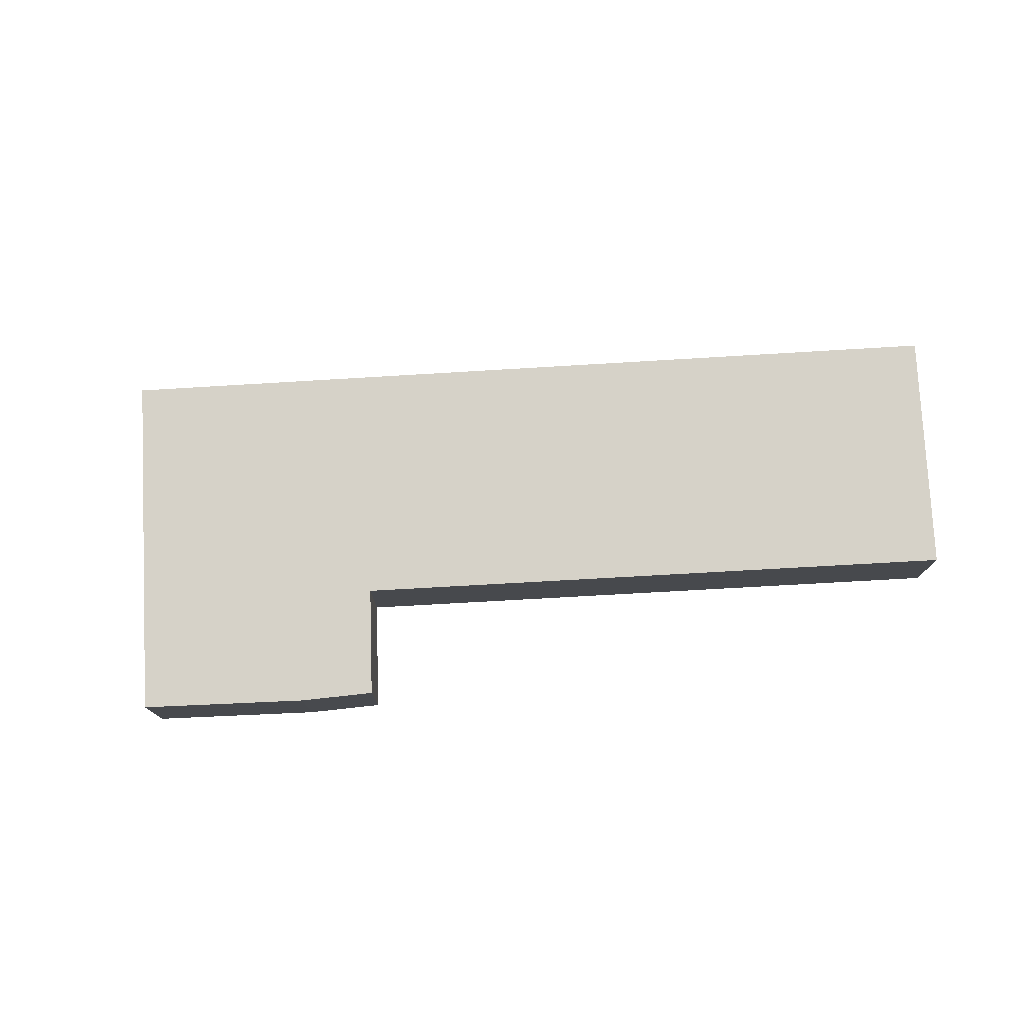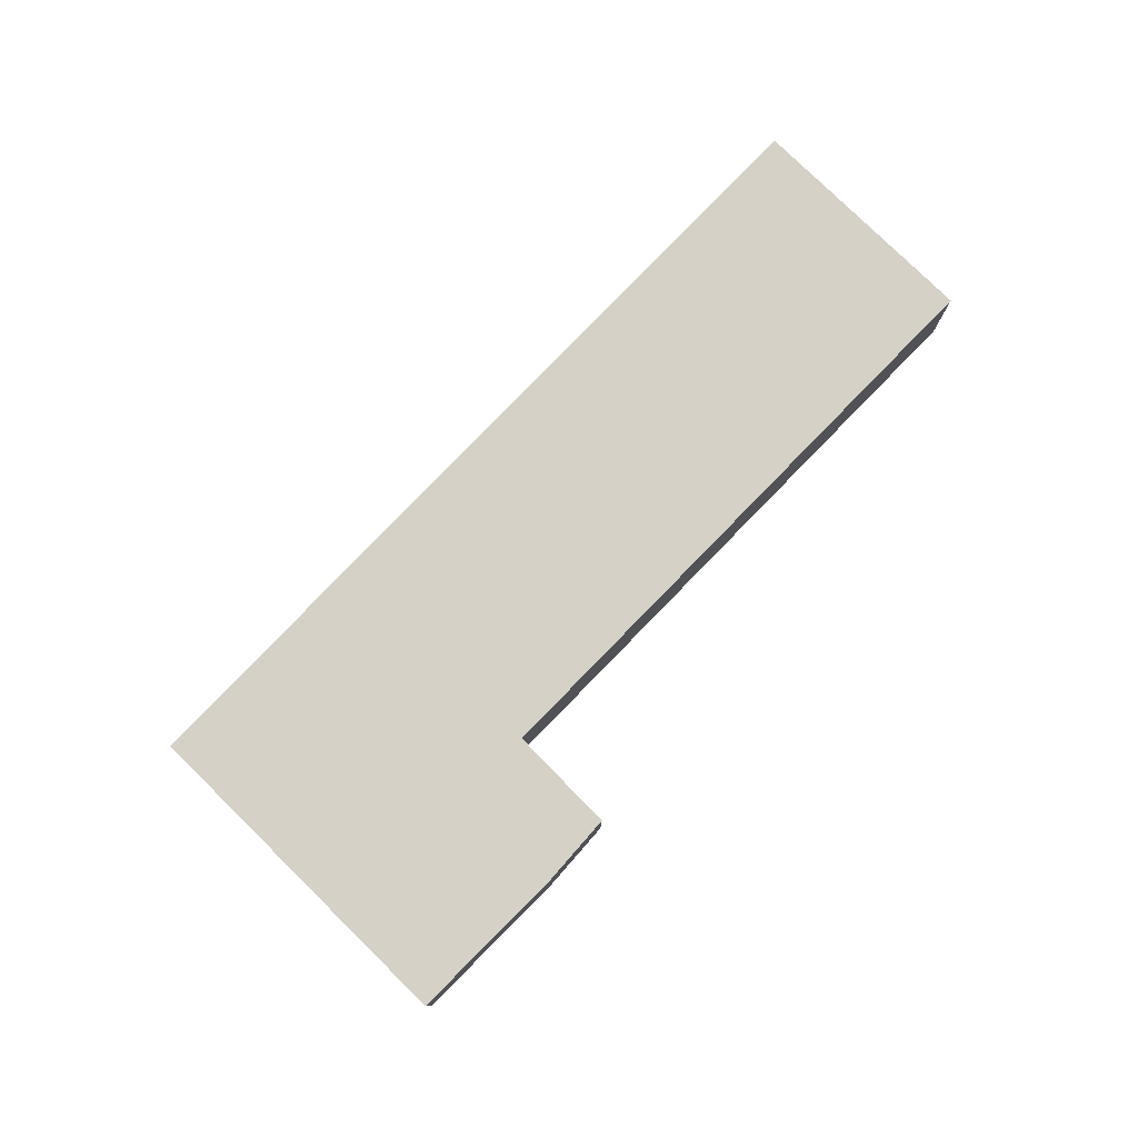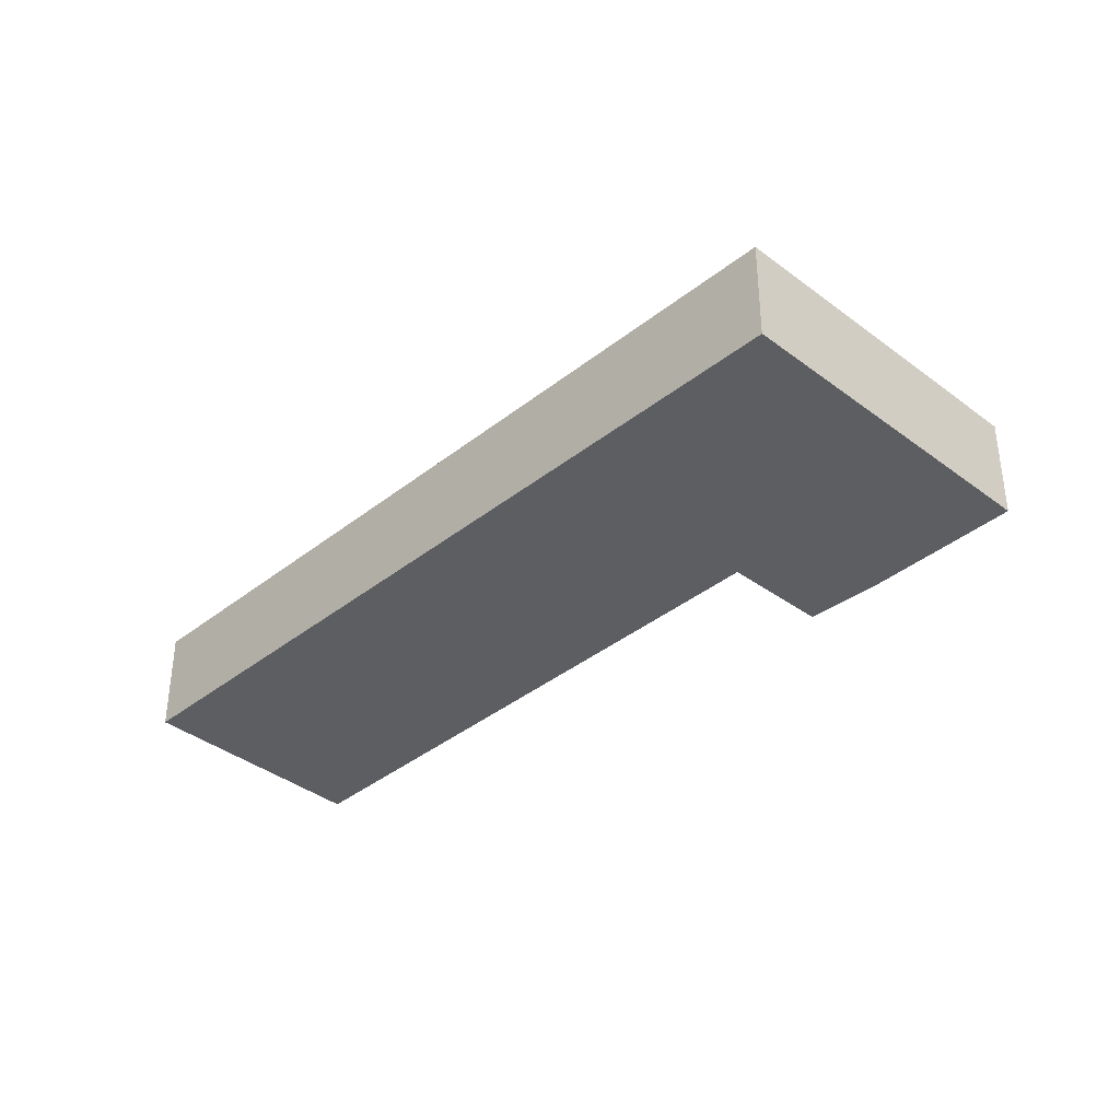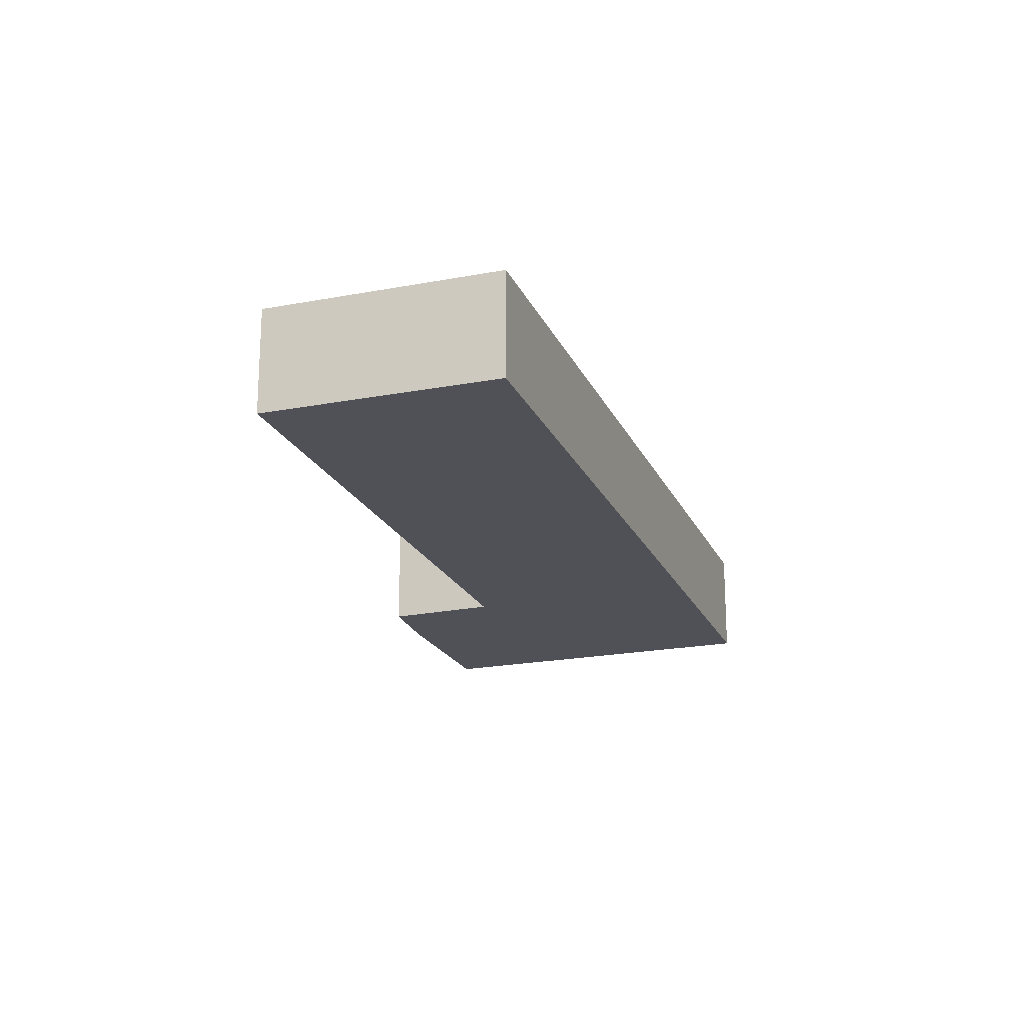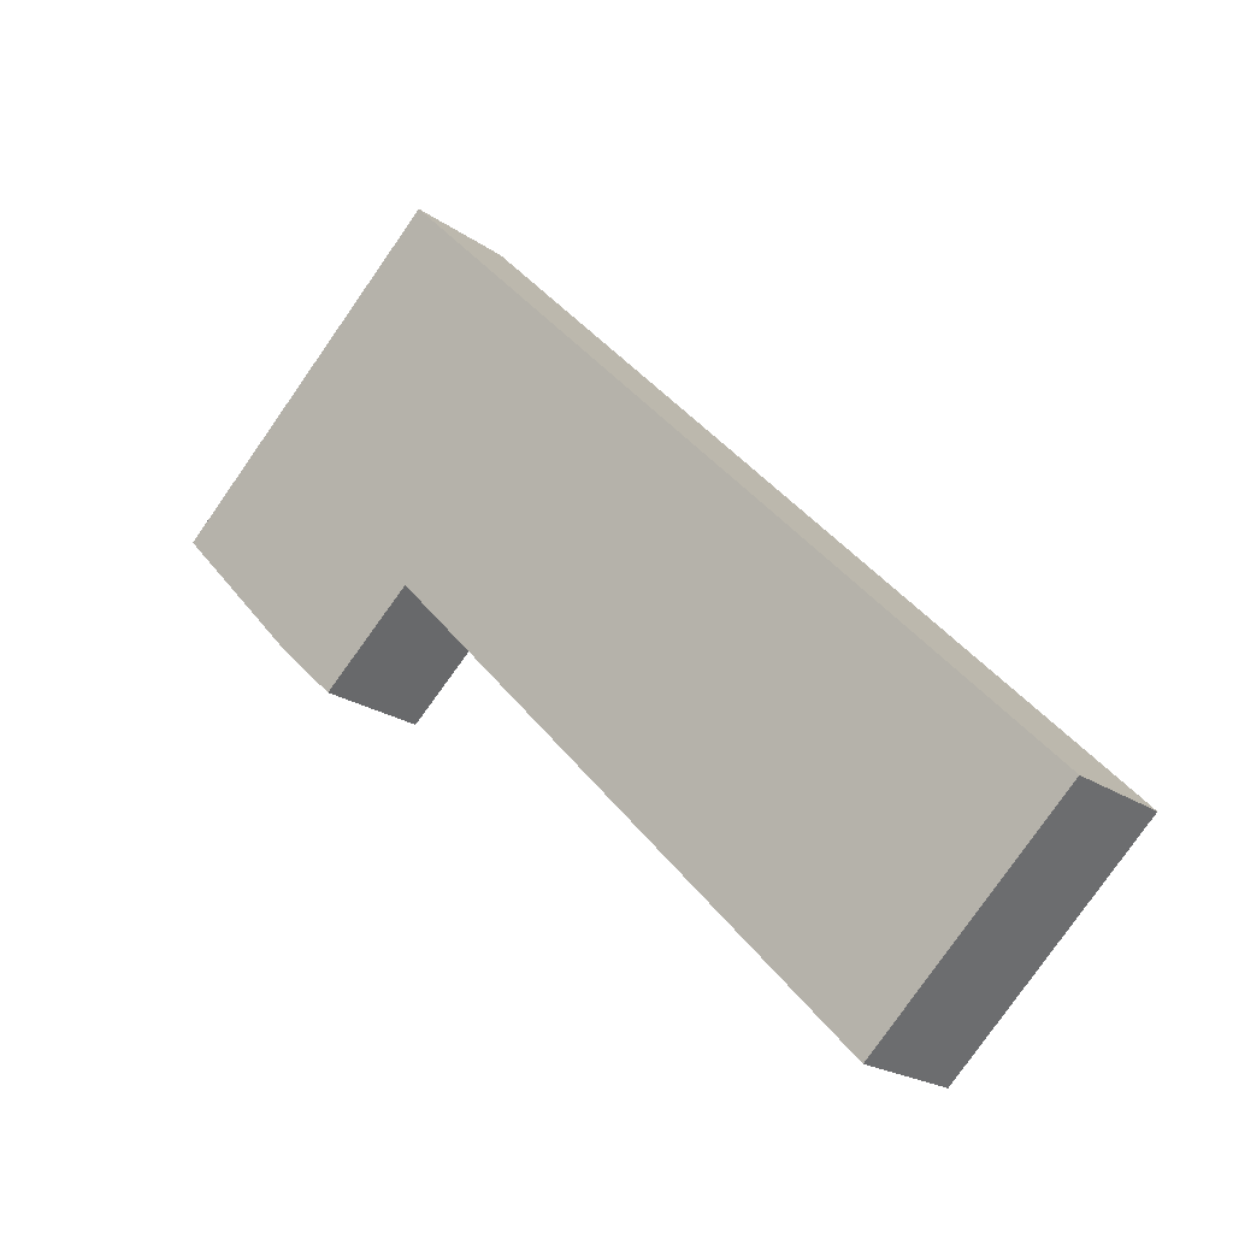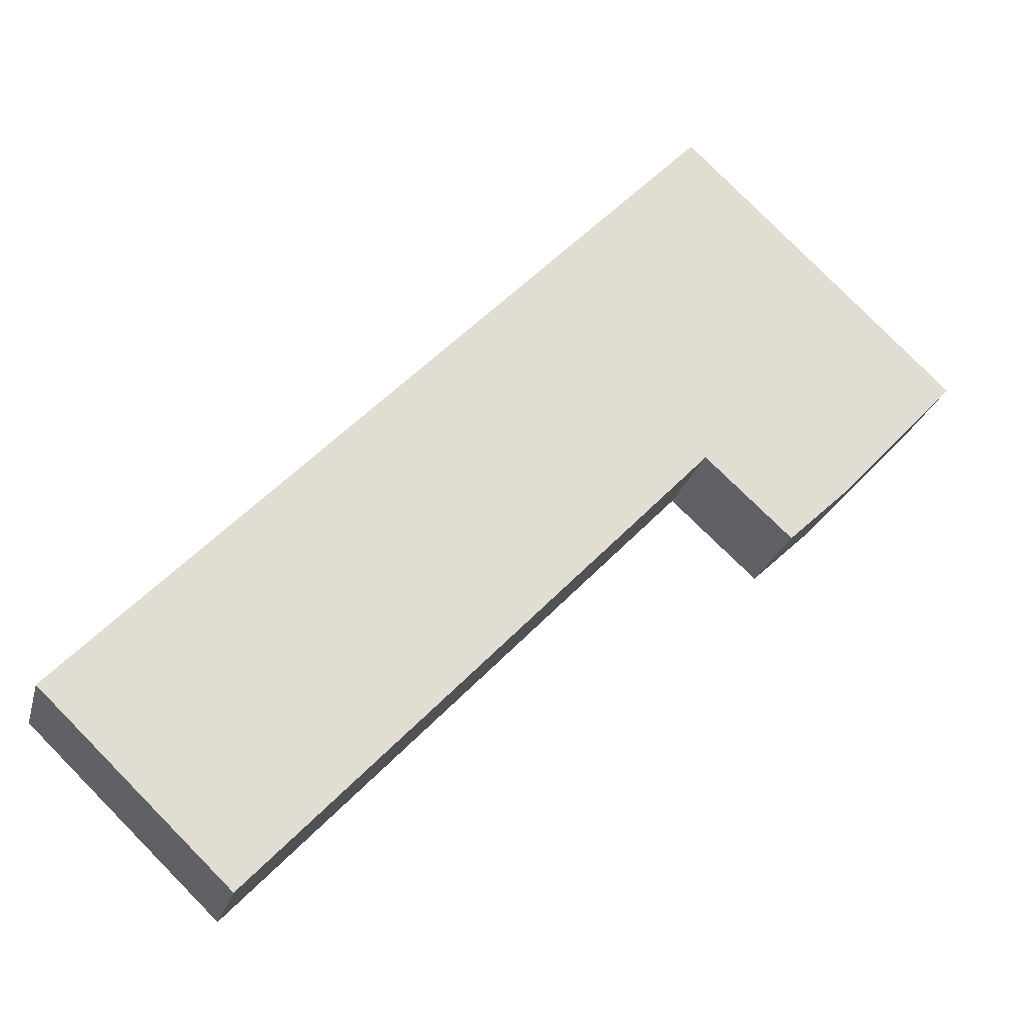
<metadata>
{"format":"obj","ext":"obj","renderer":"f3d","projection":"perspective","resolution":1024,"background":"white","views":[{"elev":77.6,"azim":130.7,"up":"+Y"},{"elev":79.5,"azim":88.1,"up":"+Y"},{"elev":-37.7,"azim":-0.6,"up":"+Y"},{"elev":-20.5,"azim":-117.0,"up":"+Y"},{"elev":-20.3,"azim":-141.9,"up":"+Z"},{"elev":-23.1,"azim":-13.6,"up":"+Z"}]}
</metadata>
<code>
v  0 3.509 2.149e-16
v  19.63 3.509 8.909
v  5.749 3.509 -5.53
v  13.91 3.509 14.32
v  19.74 3.509 9.025
v  27.74 3.509 11.99
v  28 3.509 12.26
v  25.42 3.509 14.7
v  19.61 3.509 20.2
v  21.75 3.509 7.203
v  24.23 3.509 8.252
v  22.43 3.509 6.577
v  19.83 3.509 8.944
v  0 0 0
v  13.91 -8.771e-16 14.32
v  19.61 -1.237e-15 20.2
v  25.42 -9.002e-16 14.7
v  28 -7.51e-16 12.26
v  24.23 -5.053e-16 8.252
v  27.74 -7.345e-16 11.99
v  22.43 -4.027e-16 6.577
v  19.74 -5.526e-16 9.025
v  5.749 3.386e-16 -5.53
v  19.63 -5.455e-16 8.909
v  21.75 -4.411e-16 7.203
v  19.83 -5.477e-16 8.944
g defaultobject
f 1 2 3
f 2 1 4
f 2 4 5
f 5 4 6
f 6 4 7
f 7 4 8
f 8 4 9
f 10 11 12
f 11 10 13
f 11 13 6
f 6 13 5
f 14 4 1
f 4 14 15
f 4 15 9
f 9 15 16
f 16 8 9
f 8 16 17
f 8 17 7
f 7 17 18
f 18 6 7
f 6 18 11
f 11 18 19
f 19 18 20
f 19 12 11
f 12 19 21
f 22 2 5
f 2 22 3
f 3 22 23
f 23 22 24
f 21 10 12
f 10 21 13
f 13 21 25
f 13 25 5
f 5 25 22
f 22 25 26
f 23 1 3
f 1 23 14
f 19 25 21
f 25 19 26
f 26 19 20
f 26 20 18
f 26 18 22
f 24 14 23
f 14 24 15
f 15 24 22
f 15 22 18
f 15 18 17
f 15 17 16

</code>
